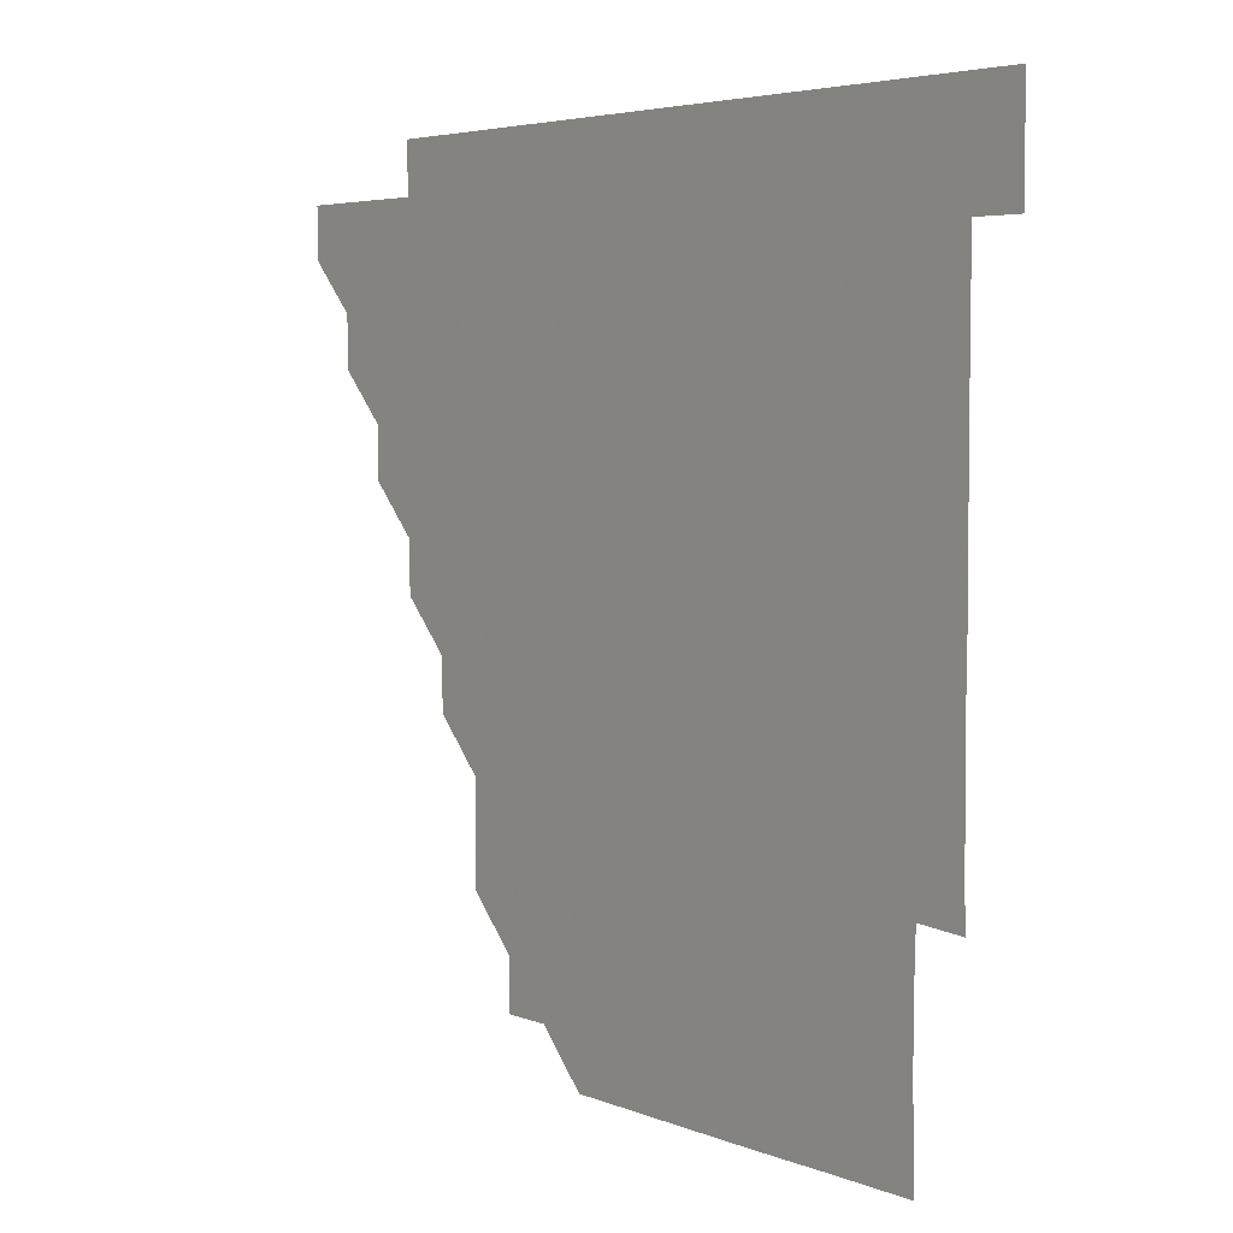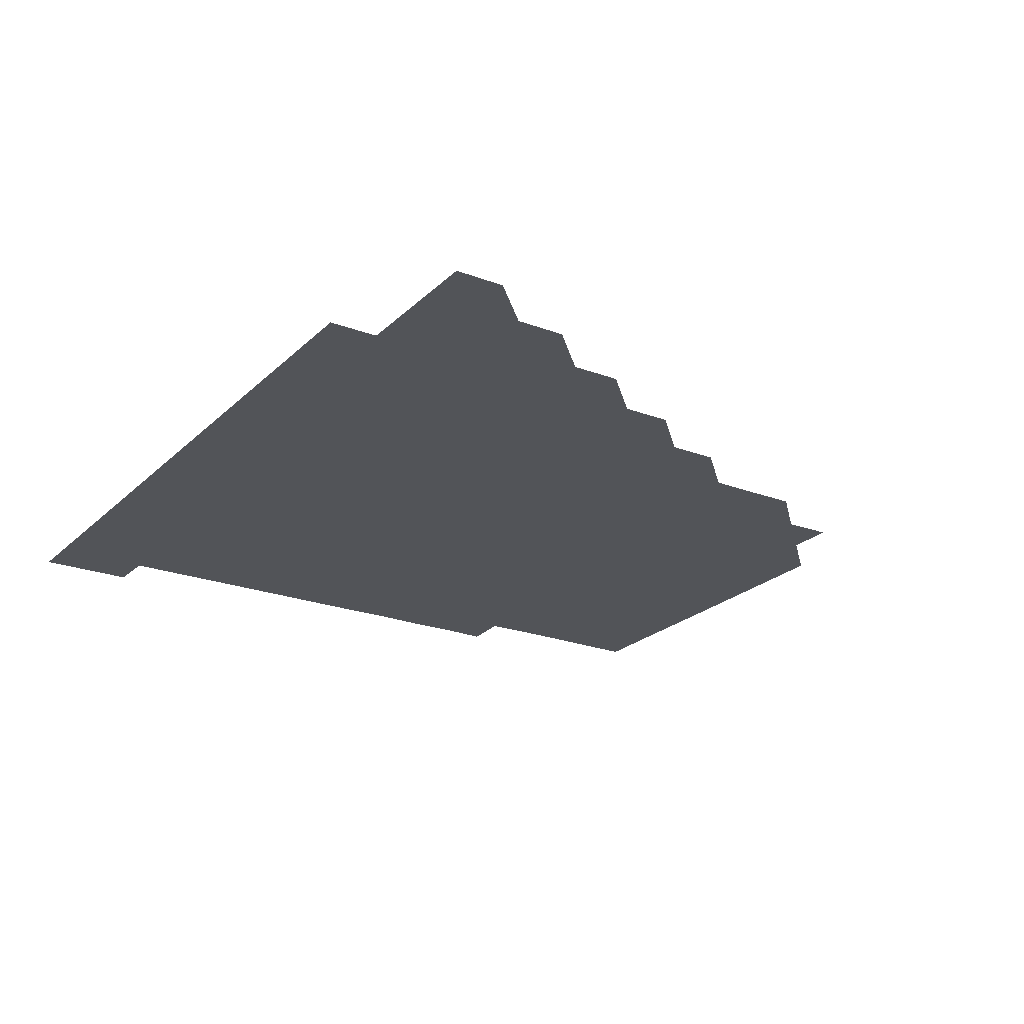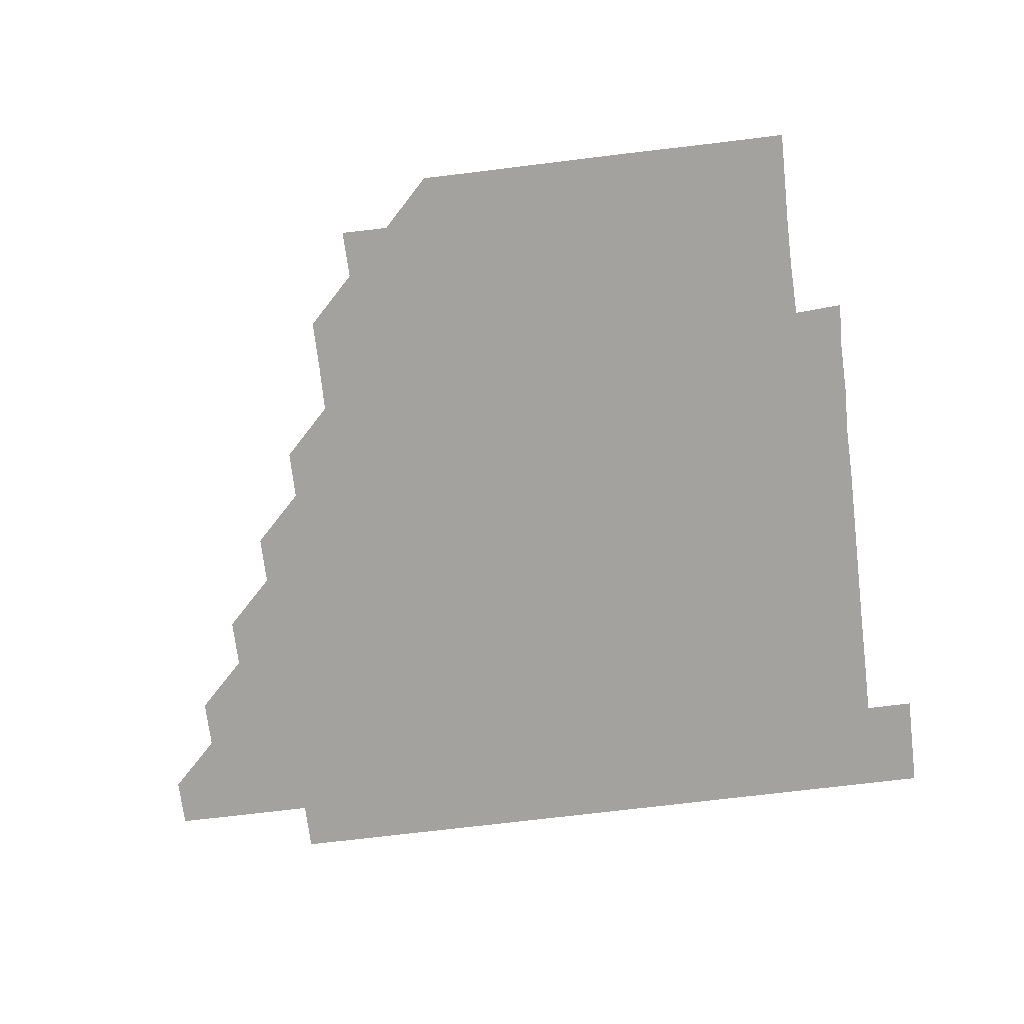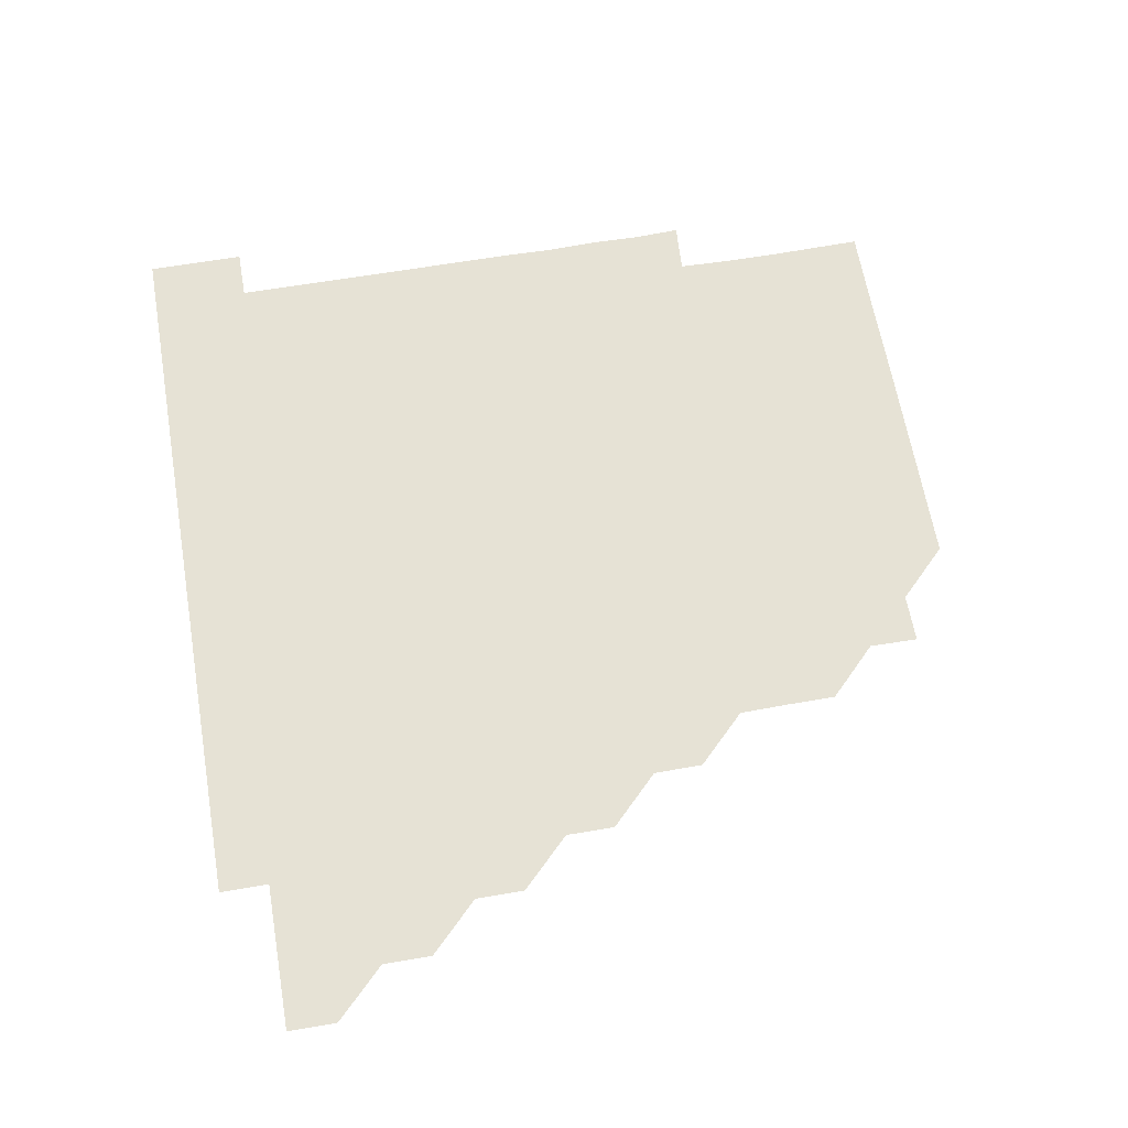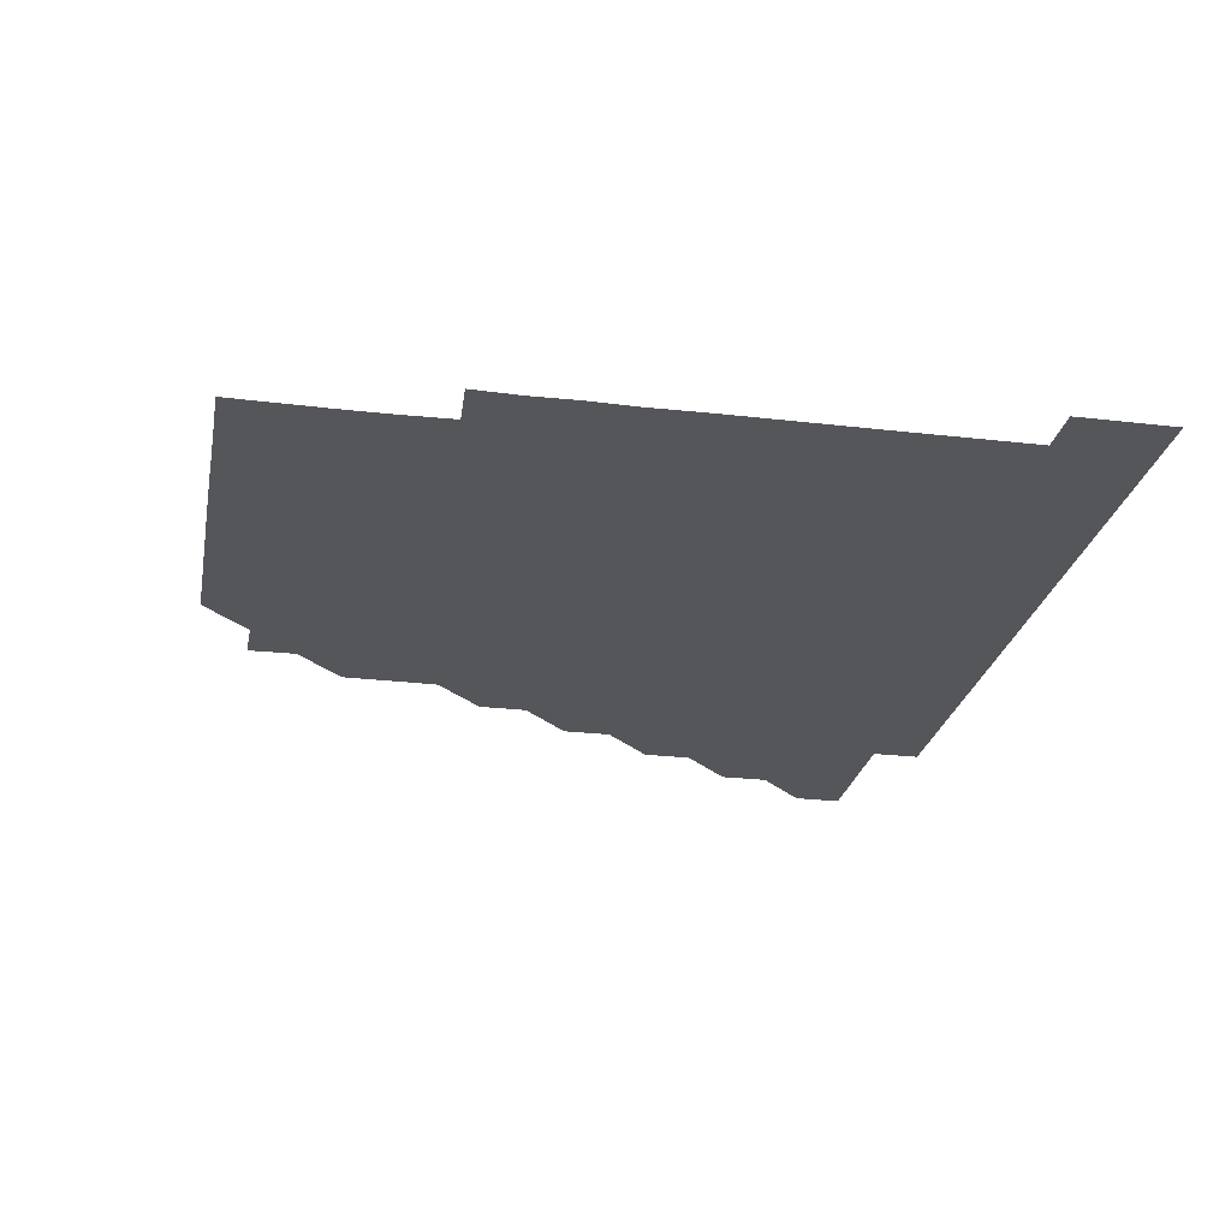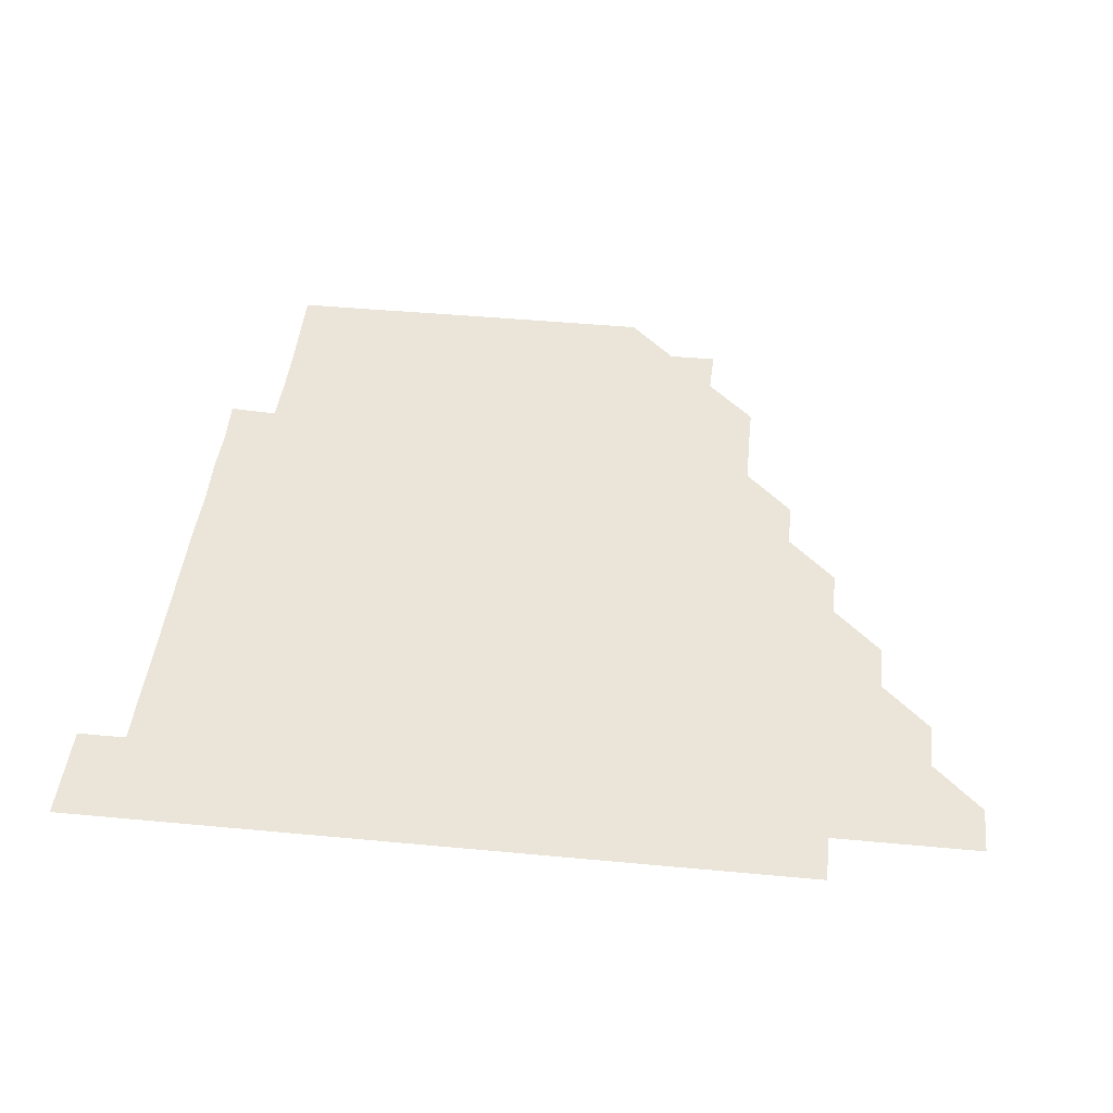
<metadata>
{"format":"obj","ext":"obj","renderer":"f3d","projection":"perspective","resolution":1024,"background":"white","views":[{"elev":4.5,"azim":52.4,"up":"+Y"},{"elev":-22.8,"azim":-122.8,"up":"+Z"},{"elev":-72.4,"azim":6.9,"up":"+Z"},{"elev":64.0,"azim":-99.8,"up":"+Z"},{"elev":-25.4,"azim":79.3,"up":"+Z"},{"elev":45.1,"azim":-173.8,"up":"+Z"}]}
</metadata>
<code>
v 451 346 0
v 451 361 0
v 466 316 0
v 466 331 0
v 466 346 0
v 466 361 0
v 481 285.9 0
v 481.1 301 0
v 481 316 0
v 481 331 0
v 481 346 0
v 481 361 0
v 496 255.9 0
v 496.1 270.9 0
v 496 286 0
v 496 301.1 0
v 496 316 0
v 496 331 0
v 496 346 0
v 496 361 0
v 496 376 0
v 511.2 225.8 0
v 511.1 240.9 0
v 511 255.9 0
v 511 271.1 0
v 511 286 0
v 511 301 0
v 511 316 0
v 511 331 0
v 511 346 0
v 511 361 0
v 511 376 0
v 526.3 180.7 0
v 526.3 195.8 0
v 526 210.8 0
v 526 226.1 0
v 526 241.1 0
v 526 256.1 0
v 526 271 0
v 526 286 0
v 526 301 0
v 526 316 0
v 526 331 0
v 526 346 0
v 526 361 0
v 526 376 0
v 541 150.8 0
v 541.3 165.7 0
v 541.1 181 0
v 541 196.1 0
v 541 211.1 0
v 541 225.9 0
v 541 241.1 0
v 541 256 0
v 541 271 0
v 541 286 0
v 541 301 0
v 541 316 0
v 541 331 0
v 541 346 0
v 541 361 0
v 541 376 0
v 555.9 150.9 0
v 555.9 166 0
v 556 181.2 0
v 556.1 196 0
v 556 211 0
v 556.1 226 0
v 556 241 0
v 556 256.1 0
v 556 271 0
v 556 286 0
v 556 301 0
v 556 316 0
v 556 331 0
v 556 346 0
v 556 361 0
v 556 376 0
v 570.8 135.9 0
v 571 151.2 0
v 571.1 166 0
v 570.9 181.1 0
v 571 196.1 0
v 571 211.1 0
v 571 226.1 0
v 571.1 241 0
v 571 256.1 0
v 571 271 0
v 571 286 0
v 571 301 0
v 571 316 0
v 571 331 0
v 571 346 0
v 571 361 0
v 571 376 0
v 585.9 135.9 0
v 586 151 0
v 586 166.1 0
v 586.1 181 0
v 586 196 0
v 586 211 0
v 586 225.9 0
v 586 241.1 0
v 586 256 0
v 586 271 0
v 586 286 0
v 586 301 0
v 586 316 0
v 586 331 0
v 586 346 0
v 586 361 0
v 586 376 0
v 600.9 135.9 0
v 601.1 151 0
v 601 166 0
v 601 181 0
v 601 196.1 0
v 601 211 0
v 601 226.1 0
v 601 241 0
v 601 256 0
v 601 271 0
v 601 286 0
v 601 301 0
v 601 316 0
v 601 331 0
v 601 346 0
v 601 361 0
v 601 376 0
v 616 135.9 0
v 616.1 151.1 0
v 616 166 0
v 616 181.1 0
v 616 196 0
v 616 211 0
v 616 226.1 0
v 616 241 0
v 616 256.1 0
v 616 271 0
v 616 286 0
v 616 301 0
v 616 316 0
v 616 331 0
v 616 346 0
v 616 361 0
v 616 376 0
v 631.1 135.9 0
v 631 151.1 0
v 631.1 166 0
v 631 181.1 0
v 631 196.1 0
v 631 211 0
v 631 226.1 0
v 631 241 0
v 631 256 0
v 631 271 0
v 631 286 0
v 631 301 0
v 631 316 0
v 631 331 0
v 631 346 0
v 631 361 0
v 631 376 0
v 646.1 135.9 0
v 645.9 151.1 0
v 646.1 166.1 0
v 646 181.1 0
v 646 196.1 0
v 646 211 0
v 646 226 0
v 646 241 0
v 646 256.1 0
v 646 271 0
v 646 286.1 0
v 646 301 0
v 646 316 0
v 646 331 0
v 646 346 0
v 646 361 0
v 646 376 0
v 661.2 136 0
v 661 151 0
v 661 166.2 0
v 660.9 181.1 0
v 661 196.1 0
v 661 211 0
v 661 226 0
v 661 241 0
v 661 256.1 0
v 661 271.1 0
v 661 286 0
v 661 301 0
v 661 316 0
v 661 331 0
v 661 346 0
v 661 361 0
v 661 376 0
v 676.2 136 0
v 676 151 0
v 675.9 166.2 0
v 676 181 0
v 676 196.1 0
v 676 211 0
v 676 226 0
v 676 241.1 0
v 676 256 0
v 676 271 0
v 676 286.1 0
v 676 301 0
v 676 316 0
v 676 331 0
v 676 346 0
v 676 361 0
v 676 376 0
v 691.1 136 0
v 690.9 150.8 0
v 690.6 165.6 0
v 690.7 180.7 0
v 691.2 196.7 0
v 690.9 211.1 0
v 690.8 226.2 0
v 691 240.9 0
v 690.9 256.1 0
v 690.9 271.1 0
v 690.9 286.1 0
v 691 301 0
v 691 316.1 0
v 691 331 0
v 691 346 0
v 691 361 0
v 691 376 0
v 706.2 195.8 0
v 705.7 210.4 0
v 706 225.5 0
v 705.6 240.7 0
v 705.9 255.8 0
v 705.9 270.8 0
v 705.9 285.8 0
v 705.9 300.9 0
v 705.9 316 0
v 706 331 0
v 706 346 0
v 706 361 0
v 706 376 0
v 721 346 0
v 721 361 0
v 721 376 0
f 4 5 1
f 1 5 2
f 5 6 2
f 8 9 3
f 3 9 4
f 9 10 4
f 4 10 5
f 10 11 5
f 5 11 6
f 11 12 6
f 14 15 7
f 7 15 8
f 15 16 8
f 8 16 9
f 16 17 9
f 9 17 10
f 17 18 10
f 10 18 11
f 18 19 11
f 11 19 12
f 19 20 12
f 23 24 13
f 13 24 14
f 24 25 14
f 14 25 15
f 25 26 15
f 15 26 16
f 26 27 16
f 16 27 17
f 27 28 17
f 17 28 18
f 28 29 18
f 18 29 19
f 29 30 19
f 19 30 20
f 30 31 20
f 20 31 21
f 31 32 21
f 35 36 22
f 22 36 23
f 36 37 23
f 23 37 24
f 37 38 24
f 24 38 25
f 38 39 25
f 25 39 26
f 39 40 26
f 26 40 27
f 40 41 27
f 27 41 28
f 41 42 28
f 28 42 29
f 42 43 29
f 29 43 30
f 43 44 30
f 30 44 31
f 44 45 31
f 31 45 32
f 45 46 32
f 48 49 33
f 33 49 34
f 49 50 34
f 34 50 35
f 50 51 35
f 35 51 36
f 51 52 36
f 36 52 37
f 52 53 37
f 37 53 38
f 53 54 38
f 38 54 39
f 54 55 39
f 39 55 40
f 55 56 40
f 40 56 41
f 56 57 41
f 41 57 42
f 57 58 42
f 42 58 43
f 58 59 43
f 43 59 44
f 59 60 44
f 44 60 45
f 60 61 45
f 45 61 46
f 61 62 46
f 47 63 48
f 63 64 48
f 48 64 49
f 64 65 49
f 49 65 50
f 65 66 50
f 50 66 51
f 66 67 51
f 51 67 52
f 67 68 52
f 52 68 53
f 68 69 53
f 53 69 54
f 69 70 54
f 54 70 55
f 70 71 55
f 55 71 56
f 71 72 56
f 56 72 57
f 72 73 57
f 57 73 58
f 73 74 58
f 58 74 59
f 74 75 59
f 59 75 60
f 75 76 60
f 60 76 61
f 76 77 61
f 61 77 62
f 77 78 62
f 79 80 63
f 63 80 64
f 80 81 64
f 64 81 65
f 81 82 65
f 65 82 66
f 82 83 66
f 66 83 67
f 83 84 67
f 67 84 68
f 84 85 68
f 68 85 69
f 85 86 69
f 69 86 70
f 86 87 70
f 70 87 71
f 87 88 71
f 71 88 72
f 88 89 72
f 72 89 73
f 89 90 73
f 73 90 74
f 90 91 74
f 74 91 75
f 91 92 75
f 75 92 76
f 92 93 76
f 76 93 77
f 93 94 77
f 77 94 78
f 94 95 78
f 79 96 80
f 96 97 80
f 80 97 81
f 97 98 81
f 81 98 82
f 98 99 82
f 82 99 83
f 99 100 83
f 83 100 84
f 100 101 84
f 84 101 85
f 101 102 85
f 85 102 86
f 102 103 86
f 86 103 87
f 103 104 87
f 87 104 88
f 104 105 88
f 88 105 89
f 105 106 89
f 89 106 90
f 106 107 90
f 90 107 91
f 107 108 91
f 91 108 92
f 108 109 92
f 92 109 93
f 109 110 93
f 93 110 94
f 110 111 94
f 94 111 95
f 111 112 95
f 96 113 97
f 113 114 97
f 97 114 98
f 114 115 98
f 98 115 99
f 115 116 99
f 99 116 100
f 116 117 100
f 100 117 101
f 117 118 101
f 101 118 102
f 118 119 102
f 102 119 103
f 119 120 103
f 103 120 104
f 120 121 104
f 104 121 105
f 121 122 105
f 105 122 106
f 122 123 106
f 106 123 107
f 123 124 107
f 107 124 108
f 124 125 108
f 108 125 109
f 125 126 109
f 109 126 110
f 126 127 110
f 110 127 111
f 127 128 111
f 111 128 112
f 128 129 112
f 113 130 114
f 130 131 114
f 114 131 115
f 131 132 115
f 115 132 116
f 132 133 116
f 116 133 117
f 133 134 117
f 117 134 118
f 134 135 118
f 118 135 119
f 135 136 119
f 119 136 120
f 136 137 120
f 120 137 121
f 137 138 121
f 121 138 122
f 138 139 122
f 122 139 123
f 139 140 123
f 123 140 124
f 140 141 124
f 124 141 125
f 141 142 125
f 125 142 126
f 142 143 126
f 126 143 127
f 143 144 127
f 127 144 128
f 144 145 128
f 128 145 129
f 145 146 129
f 130 147 131
f 147 148 131
f 131 148 132
f 148 149 132
f 132 149 133
f 149 150 133
f 133 150 134
f 150 151 134
f 134 151 135
f 151 152 135
f 135 152 136
f 152 153 136
f 136 153 137
f 153 154 137
f 137 154 138
f 154 155 138
f 138 155 139
f 155 156 139
f 139 156 140
f 156 157 140
f 140 157 141
f 157 158 141
f 141 158 142
f 158 159 142
f 142 159 143
f 159 160 143
f 143 160 144
f 160 161 144
f 144 161 145
f 161 162 145
f 145 162 146
f 162 163 146
f 147 164 148
f 164 165 148
f 148 165 149
f 165 166 149
f 149 166 150
f 166 167 150
f 150 167 151
f 167 168 151
f 151 168 152
f 168 169 152
f 152 169 153
f 169 170 153
f 153 170 154
f 170 171 154
f 154 171 155
f 171 172 155
f 155 172 156
f 172 173 156
f 156 173 157
f 173 174 157
f 157 174 158
f 174 175 158
f 158 175 159
f 175 176 159
f 159 176 160
f 176 177 160
f 160 177 161
f 177 178 161
f 161 178 162
f 178 179 162
f 162 179 163
f 179 180 163
f 164 181 165
f 181 182 165
f 165 182 166
f 182 183 166
f 166 183 167
f 183 184 167
f 167 184 168
f 184 185 168
f 168 185 169
f 185 186 169
f 169 186 170
f 186 187 170
f 170 187 171
f 187 188 171
f 171 188 172
f 188 189 172
f 172 189 173
f 189 190 173
f 173 190 174
f 190 191 174
f 174 191 175
f 191 192 175
f 175 192 176
f 192 193 176
f 176 193 177
f 193 194 177
f 177 194 178
f 194 195 178
f 178 195 179
f 195 196 179
f 179 196 180
f 196 197 180
f 181 198 182
f 198 199 182
f 182 199 183
f 199 200 183
f 183 200 184
f 200 201 184
f 184 201 185
f 201 202 185
f 185 202 186
f 202 203 186
f 186 203 187
f 203 204 187
f 187 204 188
f 204 205 188
f 188 205 189
f 205 206 189
f 189 206 190
f 206 207 190
f 190 207 191
f 207 208 191
f 191 208 192
f 208 209 192
f 192 209 193
f 209 210 193
f 193 210 194
f 210 211 194
f 194 211 195
f 211 212 195
f 195 212 196
f 212 213 196
f 196 213 197
f 213 214 197
f 198 215 199
f 215 216 199
f 199 216 200
f 216 217 200
f 200 217 201
f 217 218 201
f 201 218 202
f 218 219 202
f 202 219 203
f 219 220 203
f 203 220 204
f 220 221 204
f 204 221 205
f 221 222 205
f 205 222 206
f 222 223 206
f 206 223 207
f 223 224 207
f 207 224 208
f 224 225 208
f 208 225 209
f 225 226 209
f 209 226 210
f 226 227 210
f 210 227 211
f 227 228 211
f 211 228 212
f 228 229 212
f 212 229 213
f 229 230 213
f 213 230 214
f 230 231 214
f 219 232 220
f 232 233 220
f 220 233 221
f 233 234 221
f 221 234 222
f 234 235 222
f 222 235 223
f 235 236 223
f 223 236 224
f 236 237 224
f 224 237 225
f 237 238 225
f 225 238 226
f 238 239 226
f 226 239 227
f 239 240 227
f 227 240 228
f 240 241 228
f 228 241 229
f 241 242 229
f 229 242 230
f 242 243 230
f 230 243 231
f 243 244 231
f 242 245 243
f 245 246 243
f 243 246 244
f 246 247 244

</code>
